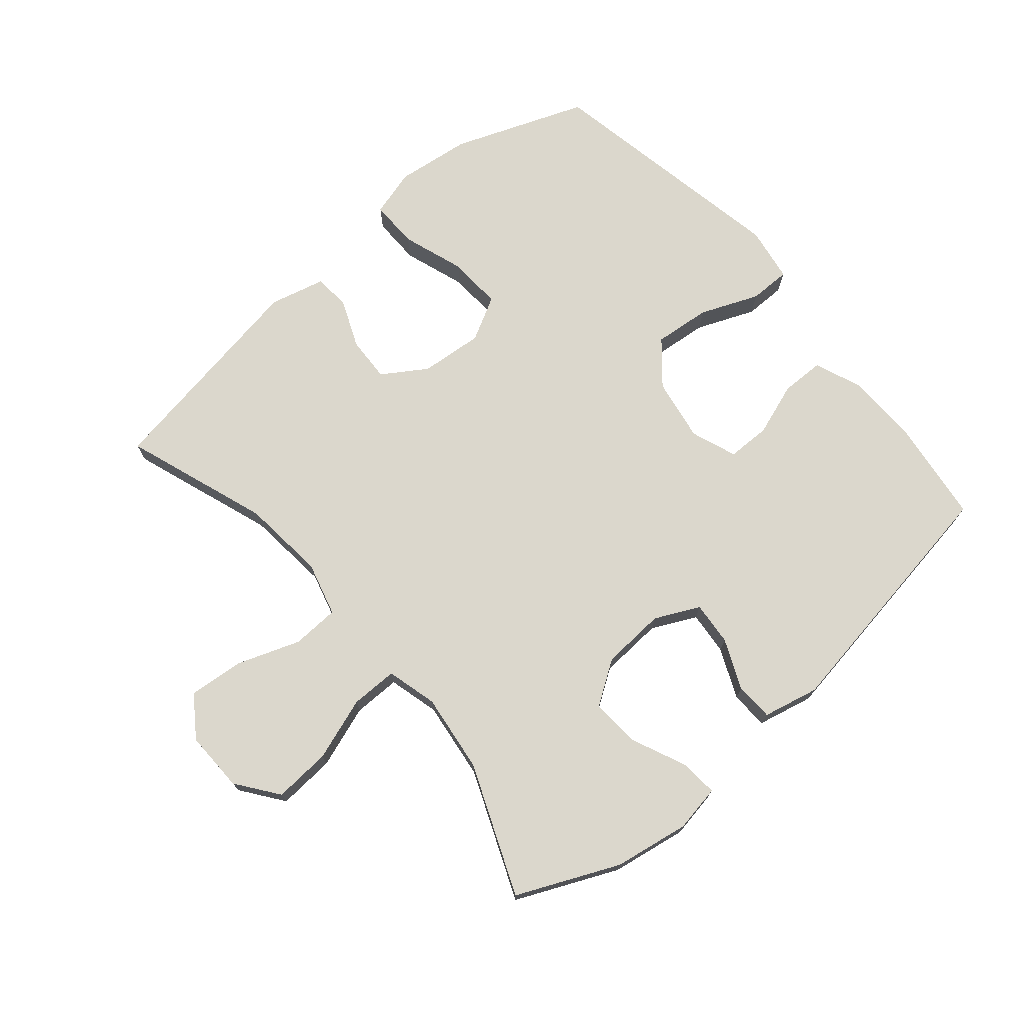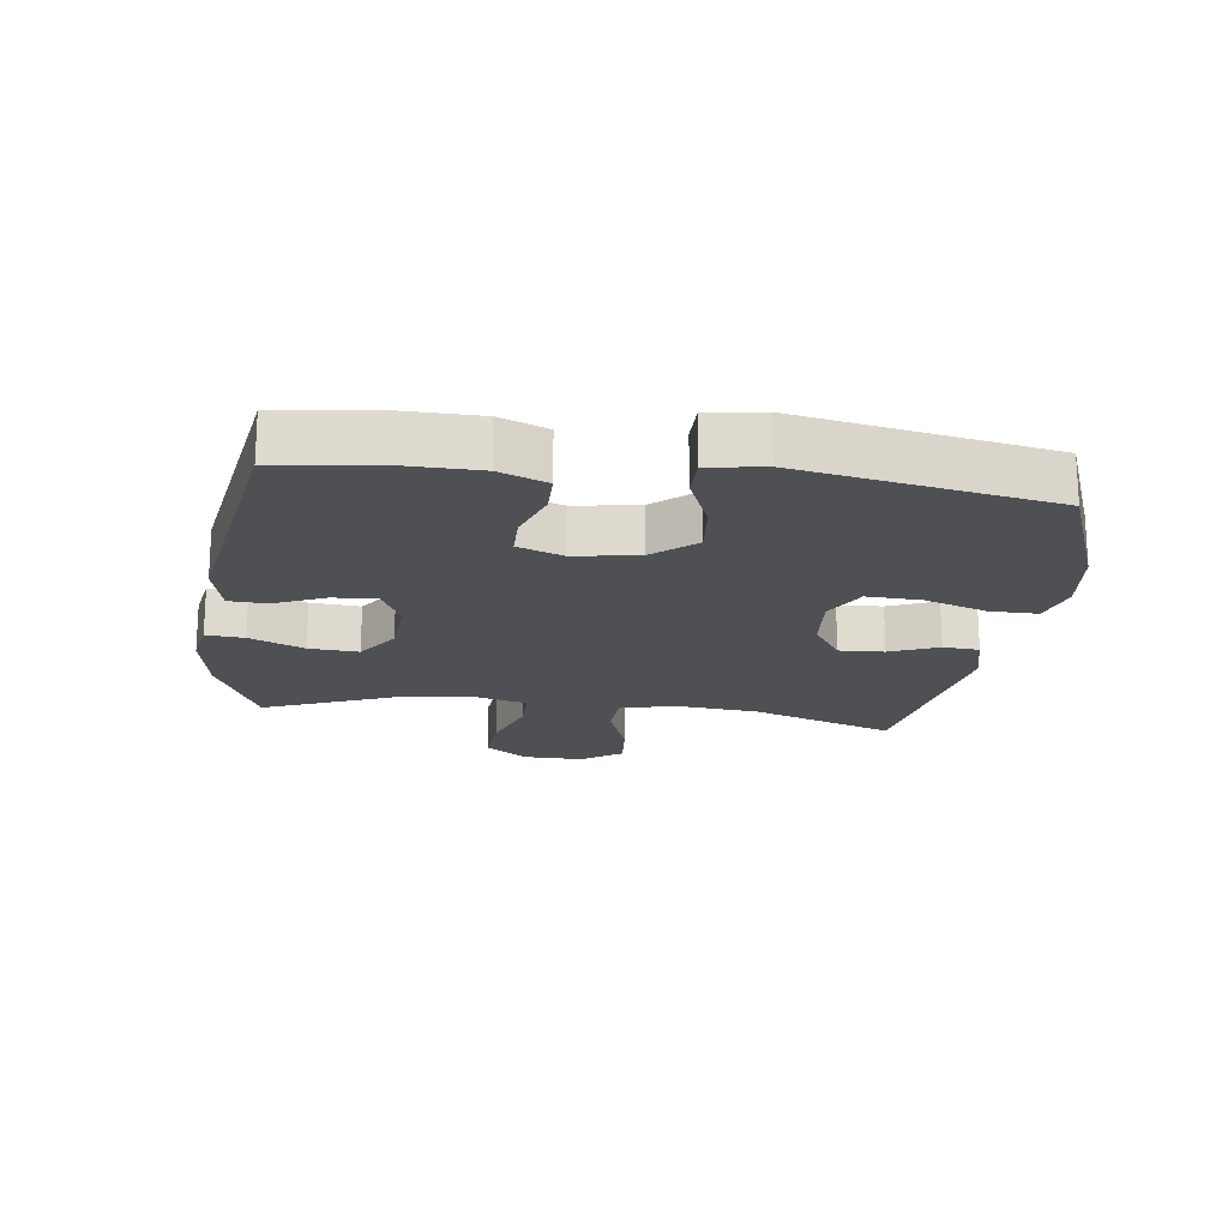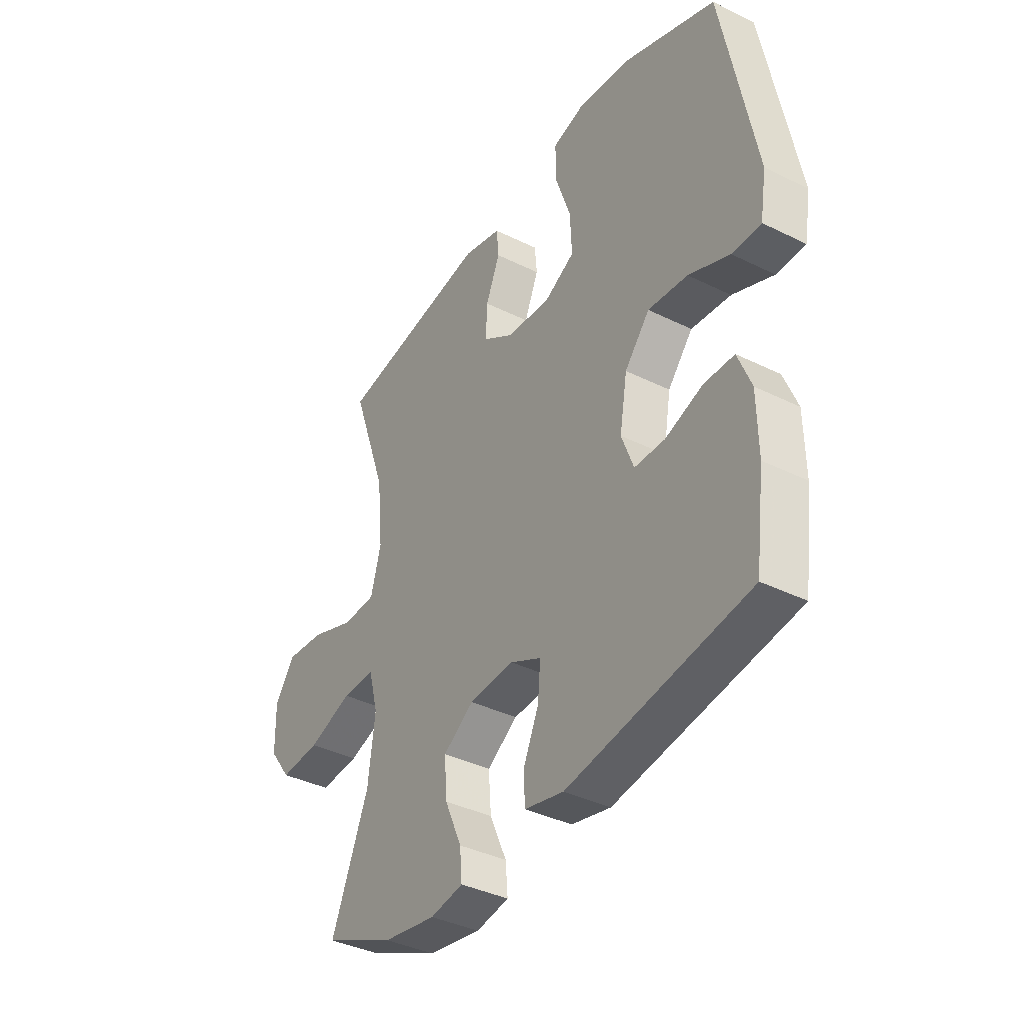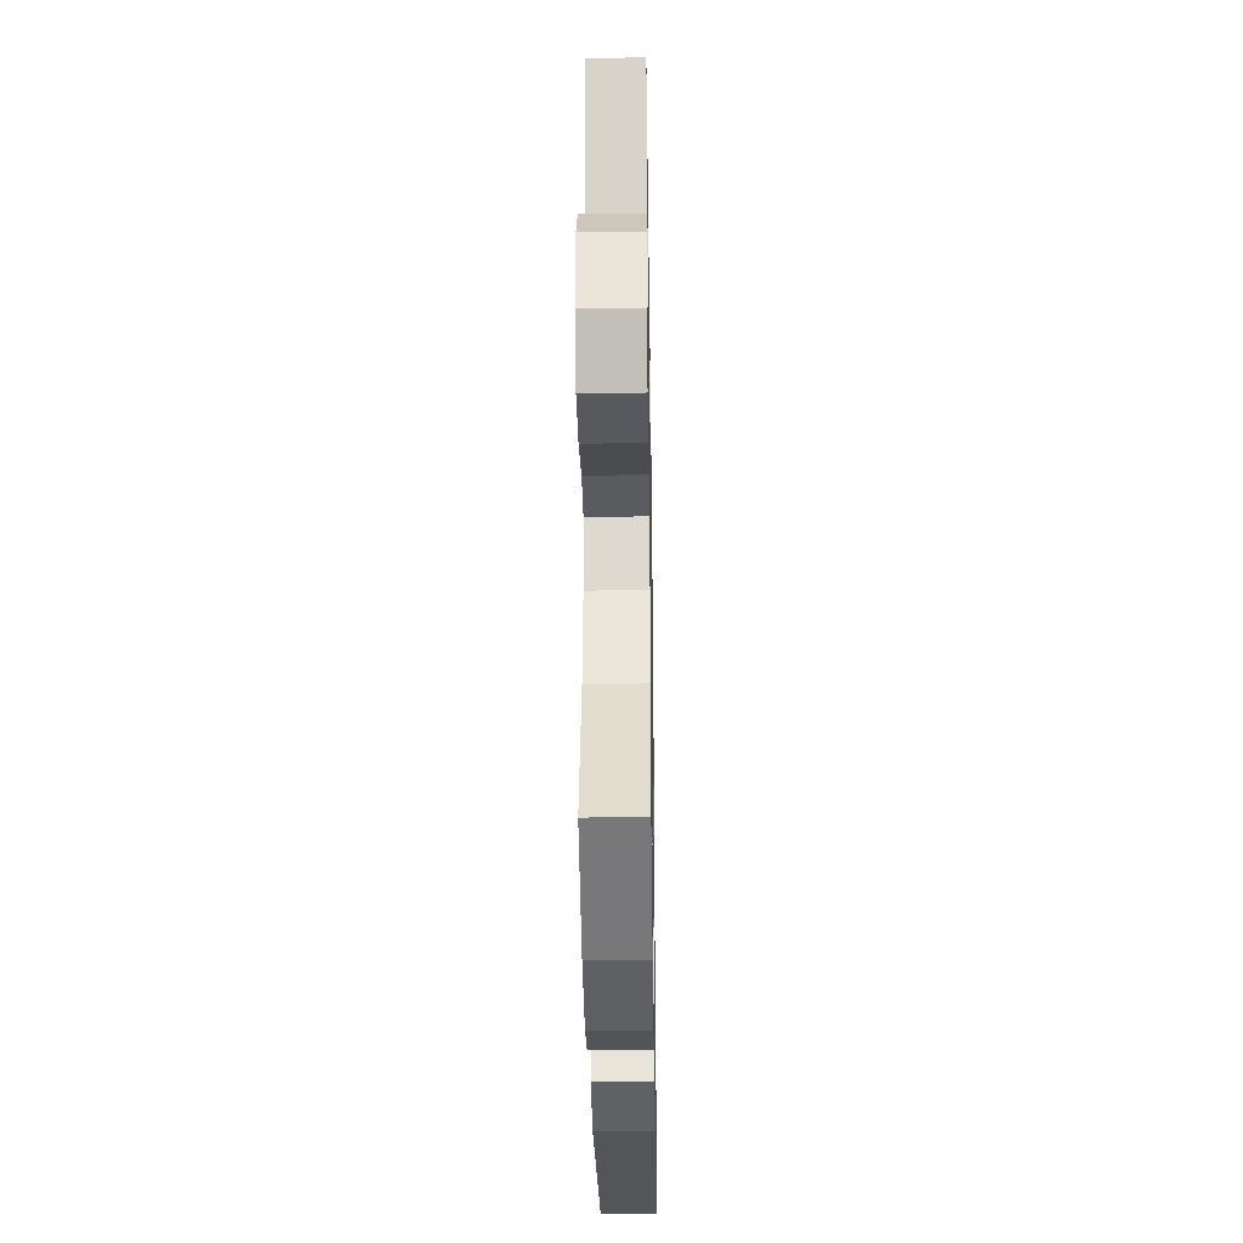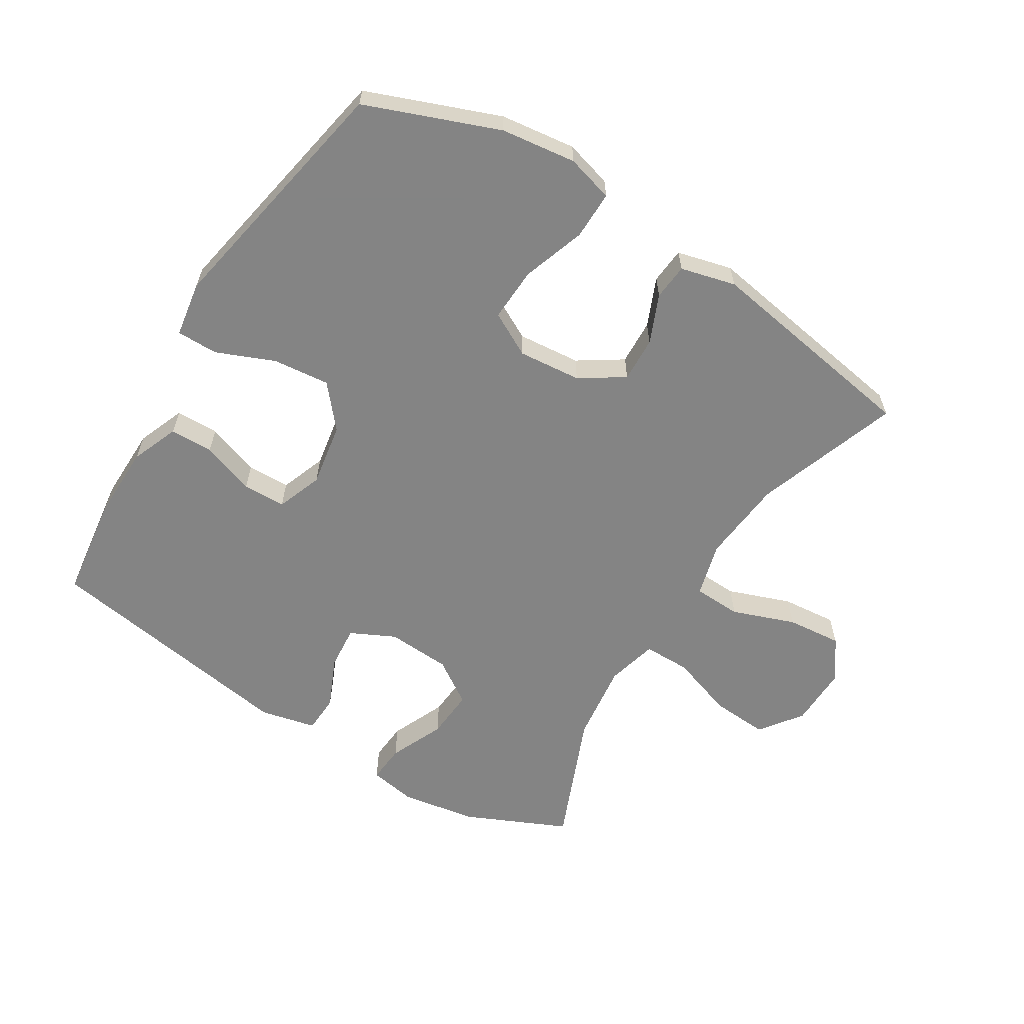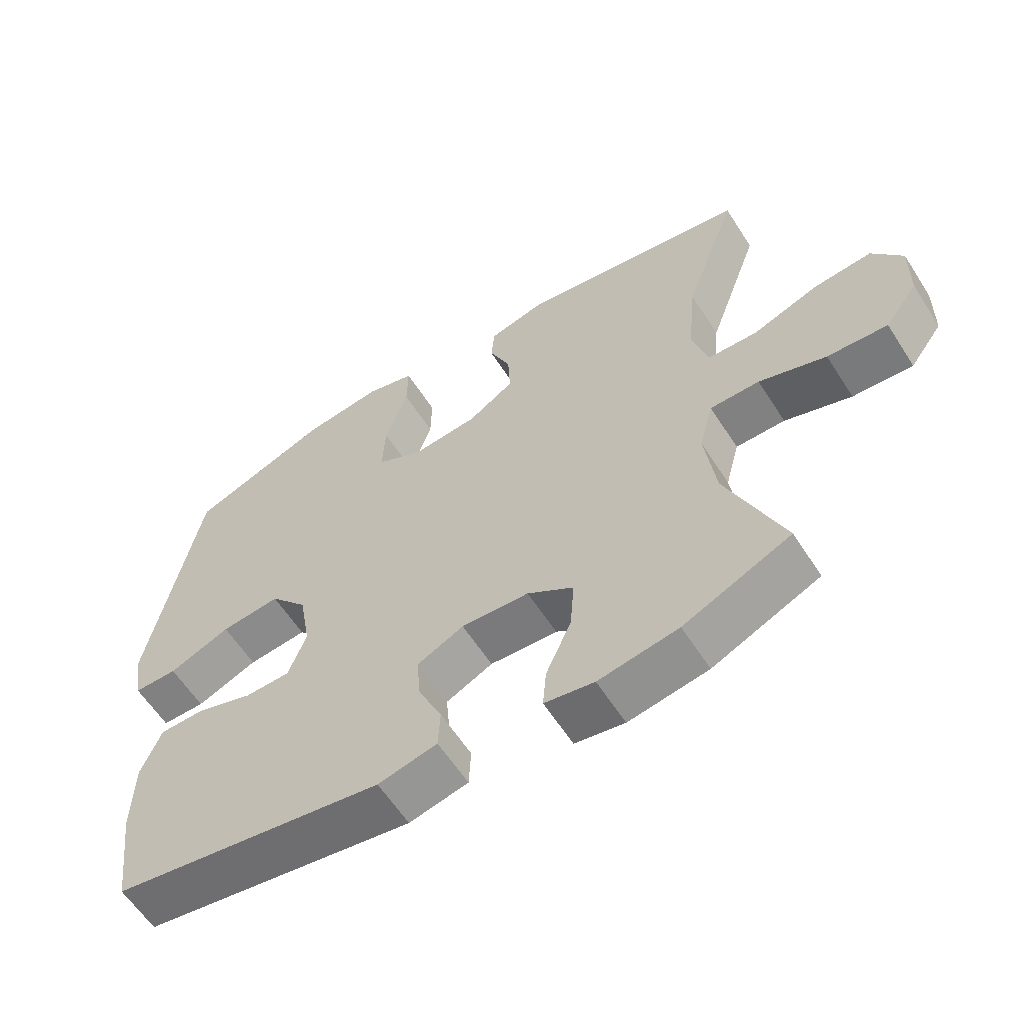
<metadata>
{"format":"obj","ext":"obj","renderer":"f3d","projection":"perspective","resolution":1024,"background":"white","views":[{"elev":73.1,"azim":139.6,"up":"+Y"},{"elev":-18.9,"azim":-97.5,"up":"+Y"},{"elev":-38.2,"azim":-122.1,"up":"+Z"},{"elev":-33.4,"azim":90.9,"up":"+Z"},{"elev":-61.3,"azim":-31.6,"up":"+Y"},{"elev":-60.4,"azim":32.6,"up":"+Z"}]}
</metadata>
<code>
v -0.5 0.07 -0.5
v -0.521 0.07 -0.338
v -0.519 0.07 -0.222
v -0.489 0.07 -0.147
v -0.421 0.07 -0.146
v -0.337 0.07 -0.175
v -0.269 0.07 -0.174
v -0.242 0.07 -0.102
v -0.259 0.07 -0.002
v -0.315 0.07 0.064
v -0.404 0.07 0.055
v -0.496 0.07 0.017
v -0.561 0.07 0.017
v -0.575 0.07 0.104
v -0.5 0.07 0.5
v -0.291 0.07 0.58
v -0.173 0.07 0.595
v -0.099 0.07 0.574
v -0.1 0.07 0.498
v -0.134 0.07 0.399
v -0.138 0.07 0.314
v -0.069 0.07 0.277
v 0.03 0.07 0.286
v 0.099 0.07 0.331
v 0.096 0.07 0.402
v 0.064 0.07 0.478
v 0.069 0.07 0.535
v 0.156 0.07 0.557
v 0.5 0.07 0.5
v 0.42 0.07 0.273
v 0.407 0.07 0.14
v 0.43 0.07 0.055
v 0.505 0.07 0.052
v 0.604 0.07 0.088
v 0.691 0.07 0.096
v 0.736 0.07 0.032
v 0.734 0.07 -0.064
v 0.685 0.07 -0.13
v 0.595 0.07 -0.124
v 0.495 0.07 -0.09
v 0.421 0.07 -0.09
v 0.4 0.07 -0.17
v 0.416 0.07 -0.295
v 0.5 0.07 -0.5
v 0.34 0.07 -0.572
v 0.221 0.07 -0.592
v 0.147 0.07 -0.579
v 0.152 0.07 -0.519
v 0.19 0.07 -0.433
v 0.196 0.07 -0.355
v 0.127 0.07 -0.309
v 0.026 0.07 -0.303
v -0.044 0.07 -0.337
v -0.038 0.07 -0.406
v -0.003 0.07 -0.485
v -0.006 0.07 -0.545
v -0.094 0.07 -0.565
v -0.5 0 -0.5
v -0.521 0 -0.338
v -0.519 0 -0.222
v -0.489 0 -0.147
v -0.421 0 -0.146
v -0.337 0 -0.175
v -0.269 0 -0.174
v -0.242 0 -0.102
v -0.259 0 -0.002
v -0.315 0 0.064
v -0.404 0 0.055
v -0.496 0 0.017
v -0.561 0 0.017
v -0.575 0 0.104
v -0.5 0 0.5
v -0.291 0 0.58
v -0.173 0 0.595
v -0.099 0 0.574
v -0.1 0 0.498
v -0.134 0 0.399
v -0.138 0 0.314
v -0.069 0 0.277
v 0.03 0 0.286
v 0.099 0 0.331
v 0.096 0 0.402
v 0.064 0 0.478
v 0.069 0 0.535
v 0.156 0 0.557
v 0.5 0 0.5
v 0.42 0 0.273
v 0.407 0 0.14
v 0.43 0 0.055
v 0.505 0 0.052
v 0.604 0 0.088
v 0.691 0 0.096
v 0.736 0 0.032
v 0.734 0 -0.064
v 0.685 0 -0.13
v 0.595 0 -0.124
v 0.495 0 -0.09
v 0.421 0 -0.09
v 0.4 0 -0.17
v 0.416 0 -0.295
v 0.5 0 -0.5
v 0.34 0 -0.572
v 0.221 0 -0.592
v 0.147 0 -0.579
v 0.152 0 -0.519
v 0.19 0 -0.433
v 0.196 0 -0.355
v 0.127 0 -0.309
v 0.026 0 -0.303
v -0.044 0 -0.337
v -0.038 0 -0.406
v -0.003 0 -0.485
v -0.006 0 -0.545
v -0.094 0 -0.565
f 4 5 6
f 3 4 6
f 2 3 6
f 1 2 6
f 57 1 6
f 56 57 6
f 55 56 6
f 54 55 6
f 53 54 6 7
f 52 53 7 8
f 51 52 8 9
f 50 51 9 10
f 47 48 49
f 46 47 49
f 45 46 49
f 44 45 49
f 43 44 49
f 42 43 49 50
f 41 42 50 10
f 38 39 40
f 37 38 40
f 36 37 40
f 35 36 40
f 34 35 40
f 33 34 40
f 40 41 10
f 33 40 10
f 32 33 10
f 28 29 30
f 27 28 30
f 26 27 30
f 25 26 30
f 24 25 30 31
f 23 24 31 32
f 18 19 20
f 17 18 20
f 16 17 20
f 15 16 20
f 14 15 20
f 13 14 20
f 12 13 20
f 11 12 20
f 10 11 20 21
f 22 23 32 10
f 10 21 22
f 63 62 61
f 63 61 60
f 63 60 59
f 63 59 58
f 63 58 114
f 63 114 113
f 63 113 112
f 63 112 111
f 64 63 111 110
f 65 64 110 109
f 66 65 109 108
f 67 66 108 107
f 106 105 104
f 106 104 103
f 106 103 102
f 106 102 101
f 106 101 100
f 107 106 100 99
f 67 107 99 98
f 97 96 95
f 97 95 94
f 97 94 93
f 97 93 92
f 97 92 91
f 97 91 90
f 67 98 97
f 67 97 90
f 67 90 89
f 87 86 85
f 87 85 84
f 87 84 83
f 87 83 82
f 88 87 82 81
f 89 88 81 80
f 77 76 75
f 77 75 74
f 77 74 73
f 77 73 72
f 77 72 71
f 77 71 70
f 77 70 69
f 77 69 68
f 78 77 68 67
f 67 89 80 79
f 79 78 67
f 1 58 59 2
f 2 59 60 3
f 3 60 61 4
f 4 61 62 5
f 5 62 63 6
f 6 63 64 7
f 7 64 65 8
f 8 65 66 9
f 9 66 67 10
f 10 67 68 11
f 11 68 69 12
f 12 69 70 13
f 13 70 71 14
f 14 71 72 15
f 15 72 73 16
f 16 73 74 17
f 17 74 75 18
f 18 75 76 19
f 19 76 77 20
f 20 77 78 21
f 21 78 79 22
f 22 79 80 23
f 23 80 81 24
f 24 81 82 25
f 25 82 83 26
f 26 83 84 27
f 27 84 85 28
f 28 85 86 29
f 29 86 87 30
f 30 87 88 31
f 31 88 89 32
f 32 89 90 33
f 33 90 91 34
f 34 91 92 35
f 35 92 93 36
f 36 93 94 37
f 37 94 95 38
f 38 95 96 39
f 39 96 97 40
f 40 97 98 41
f 41 98 99 42
f 42 99 100 43
f 43 100 101 44
f 44 101 102 45
f 45 102 103 46
f 46 103 104 47
f 47 104 105 48
f 48 105 106 49
f 49 106 107 50
f 50 107 108 51
f 51 108 109 52
f 52 109 110 53
f 53 110 111 54
f 54 111 112 55
f 55 112 113 56
f 56 113 114 57
f 57 114 58 1

</code>
